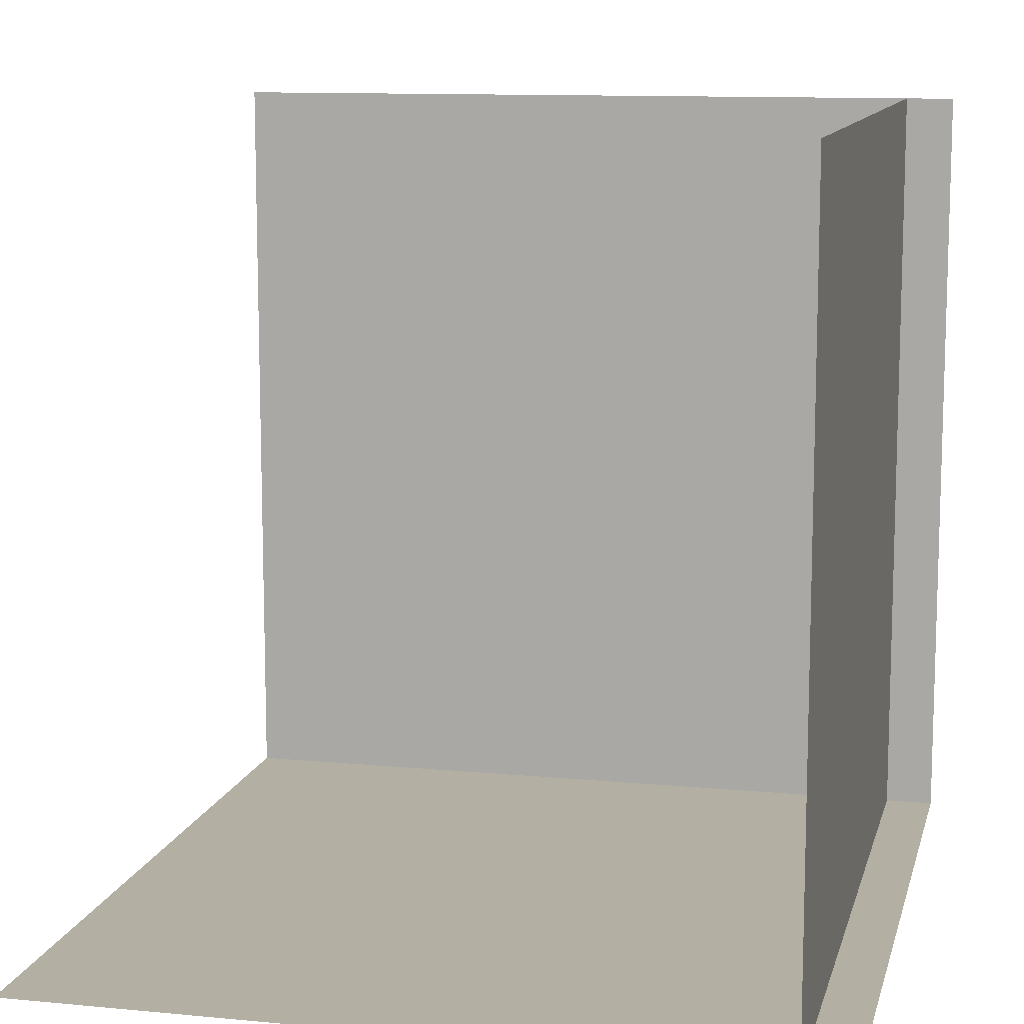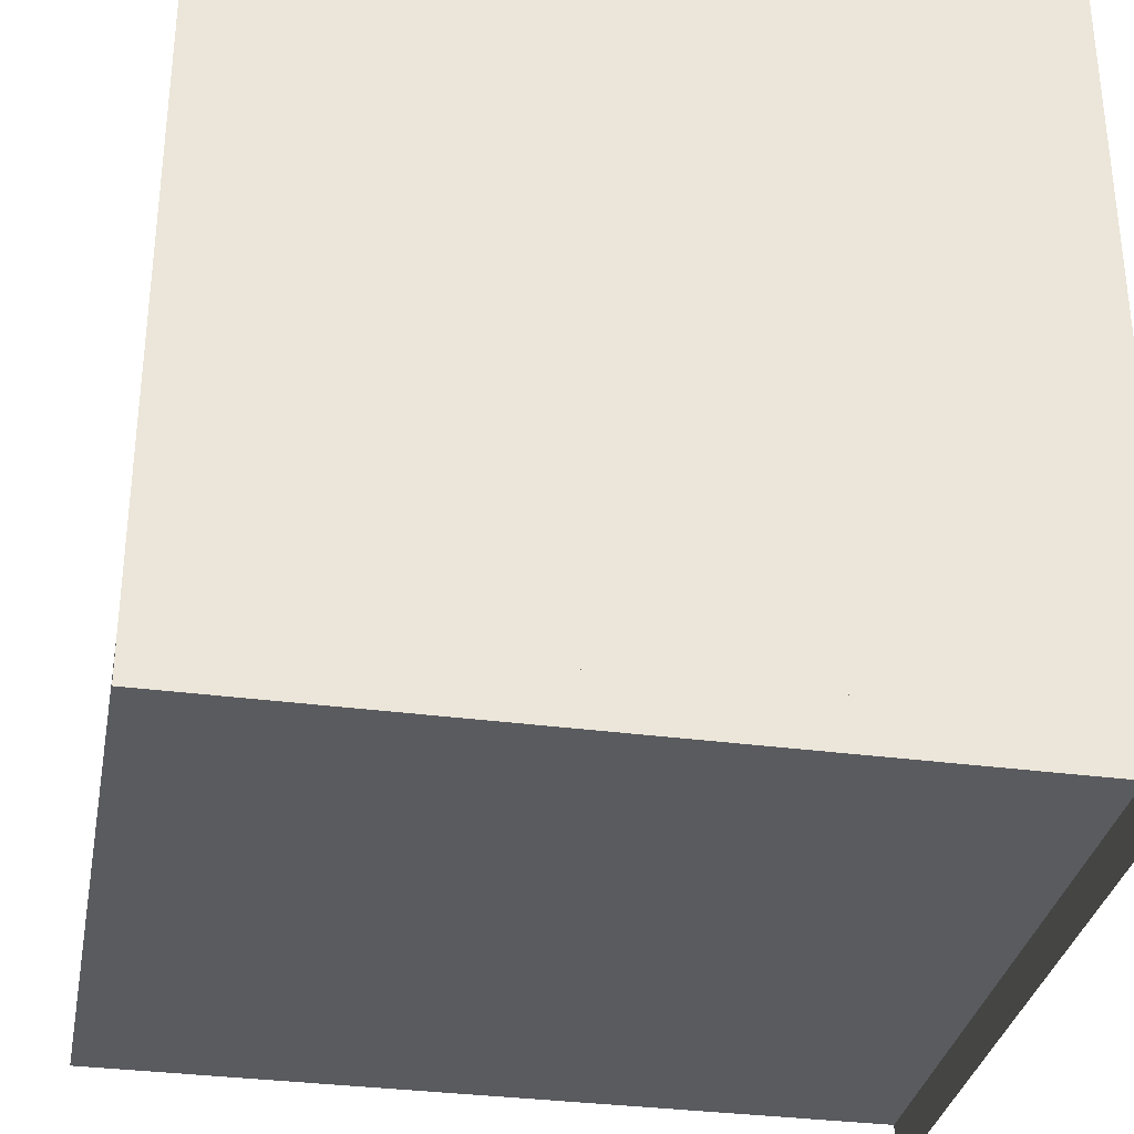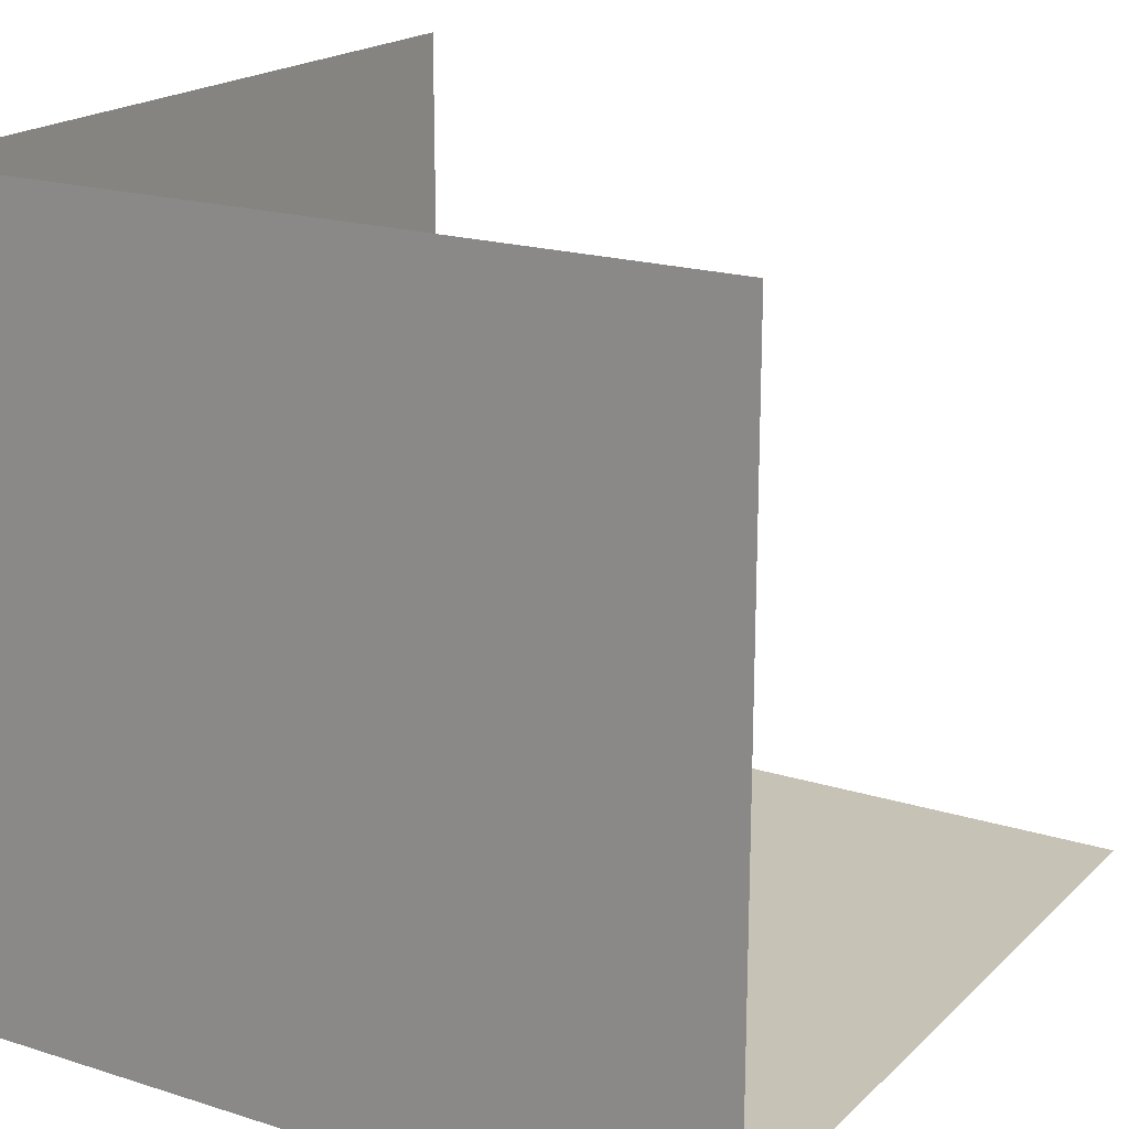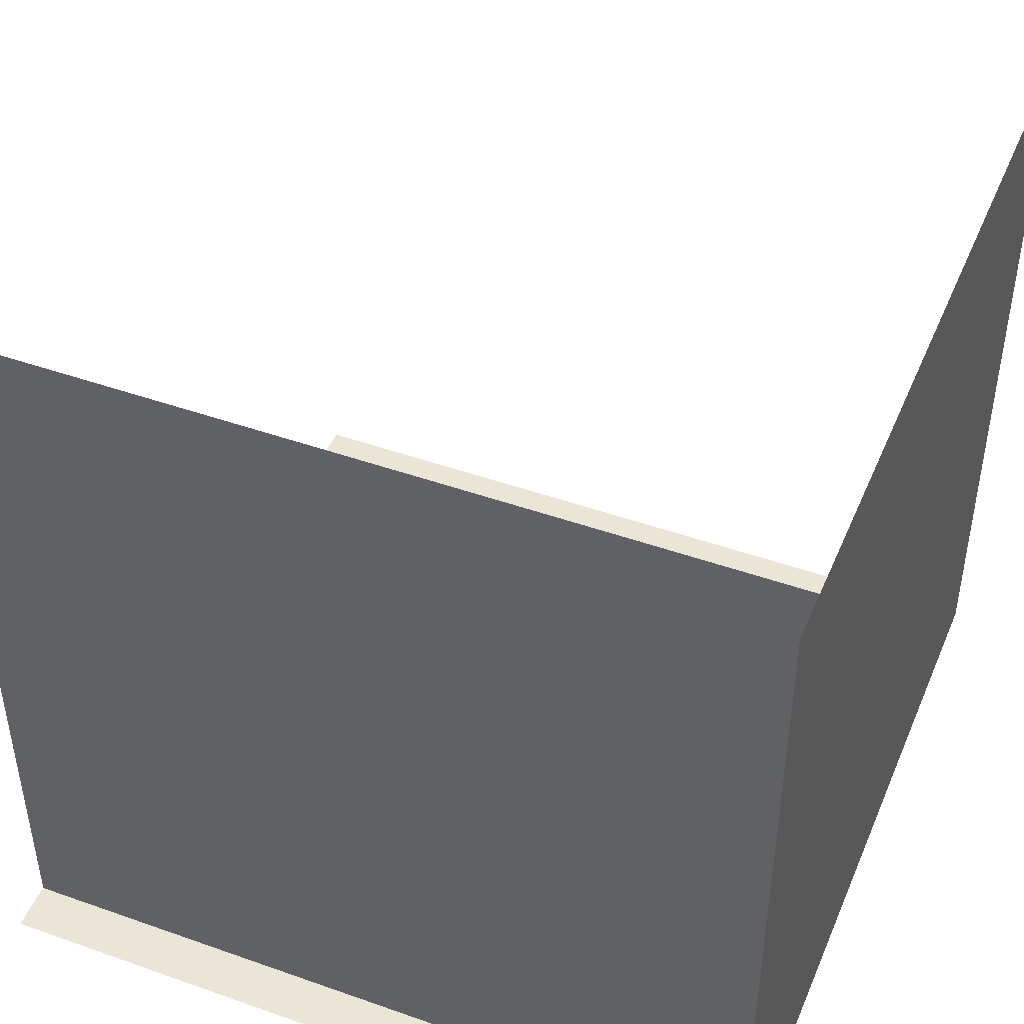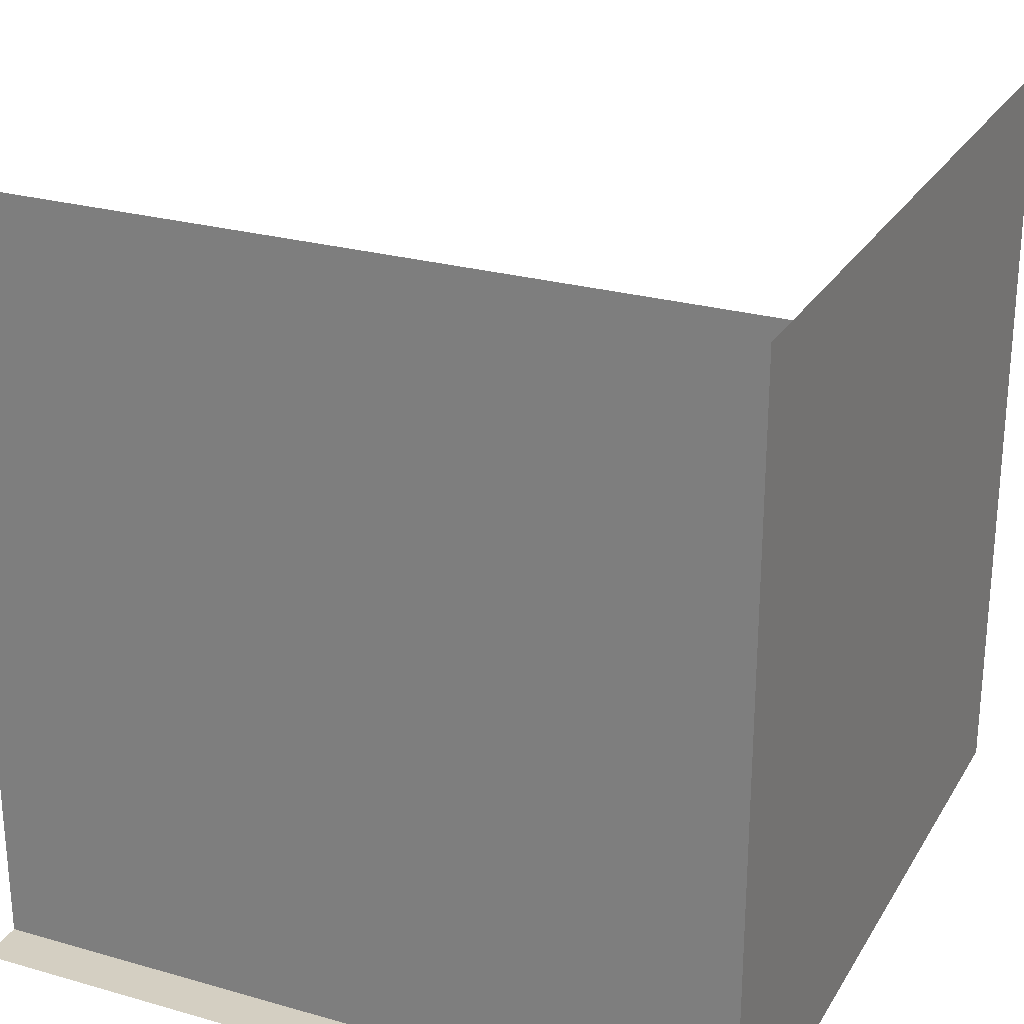
<metadata>
{"format":"obj","ext":"obj","renderer":"f3d","projection":"perspective","resolution":1024,"background":"white","views":[{"elev":11.2,"azim":103.2,"up":"+Y"},{"elev":-32.8,"azim":-100.5,"up":"+Z"},{"elev":19.1,"azim":30.9,"up":"+Z"},{"elev":46.0,"azim":-157.9,"up":"+Y"},{"elev":25.8,"azim":-155.5,"up":"+Y"}]}
</metadata>
<code>
o Plane_Plane.001
v 16 -1e-06 0
v 0 16 0
v 16 2 0
v 16 4 0
v 16 6 0
v 16 8 0
v 16 10 0
v 16 12 0
v 16 14 0
v 0 14 0
v 0 12 0
v 0 10 0
v 0 8 0
v 0 6 0
v 0 4 0
v 0 2 0
v 2 0 0
v 4 0 0
v 6 0 0
v 8 0 0
v 10 0 0
v 12 0 0
v 14 0 0
v 14 16 0
v 12 16 0
v 10 16 0
v 8 16 0
v 6 16 0
v 4 16 0
v 2 16 0
v 14 2 0
v 12 2 0
v 10 2 0
v 8 2 0
v 6 2 0
v 4 2 0
v 2 2 0
v 14 4 0
v 12 4 0
v 10 4 0
v 8 4 0
v 6 4 0
v 4 4 0
v 2 4 0
v 14 6 0
v 12 6 0
v 10 6 0
v 8 6 0
v 6 6 0
v 4 6 0
v 2 6 0
v 14 8 0
v 12 8 0
v 10 8 0
v 8 8 0
v 6 8 0
v 4 8 0
v 2 8 0
v 14 10 0
v 12 10 0
v 10 10 0
v 8 10 0
v 6 10 0
v 4 10 0
v 2 10 0
v 14 12 0
v 12 12 0
v 10 12 0
v 8 12 0
v 6 12 0
v 4 12 0
v 2 12 0
v 14 14 0
v 12 14 0
v 10 14 0
v 8 14 0
v 6 14 0
v 4 14 0
v 2 14 0
f 30 10 79
f 44 16 37
f 58 14 51
f 72 12 65
f 9 66 8
f 74 68 67
f 76 70 69
f 78 72 71
f 66 60 59
f 68 62 61
f 70 64 63
f 7 52 6
f 60 54 53
f 62 56 55
f 64 58 57
f 52 46 45
f 54 48 47
f 56 50 49
f 5 38 4
f 46 40 39
f 48 42 41
f 50 44 43
f 38 32 31
f 40 34 33
f 42 36 35
f 3 23 1
f 32 21 22
f 34 19 20
f 36 17 18
f 24 74 73
f 26 76 75
f 28 78 77
f 30 2 10
f 44 15 16
f 58 13 14
f 72 11 12
f 9 73 66
f 74 75 68
f 76 77 70
f 78 79 72
f 66 67 60
f 68 69 62
f 70 71 64
f 7 59 52
f 60 61 54
f 62 63 56
f 64 65 58
f 52 53 46
f 54 55 48
f 56 57 50
f 5 45 38
f 46 47 40
f 48 49 42
f 50 51 44
f 38 39 32
f 40 41 34
f 42 43 36
f 3 31 23
f 32 33 21
f 34 35 19
f 36 37 17
f 24 25 74
f 26 27 76
f 28 29 78
o Plane.001_Plane.002
v 16 16 0
v -1e-06 0 0
v 16 2 0
v 16 4 0
v 16 6 0
v 16 8 0
v 16 10 0
v 16 12 0
v 16 14 0
v 0 14 0
v 0 12 0
v 0 10 0
v 0 8 0
v 0 6 0
v 0 4 0
v 0 2 0
v 2 0 0
v 4 0 0
v 6 0 0
v 8 0 0
v 10 0 0
v 12 0 0
v 14 0 0
v 14 16 0
v 12 16 0
v 10 16 0
v 8 16 0
v 6 16 0
v 4 16 0
v 2 16 0
v 14 2 0
v 12 2 0
v 10 2 0
v 8 2 0
v 6 2 0
v 4 2 0
v 2 2 0
v 14 4 0
v 12 4 0
v 10 4 0
v 8 4 0
v 6 4 0
v 4 4 0
v 2 4 0
v 14 6 0
v 12 6 0
v 10 6 0
v 8 6 0
v 6 6 0
v 4 6 0
v 2 6 0
v 14 8 0
v 12 8 0
v 10 8 0
v 8 8 0
v 6 8 0
v 4 8 0
v 2 8 0
v 14 10 0
v 12 10 0
v 10 10 0
v 8 10 0
v 6 10 0
v 4 10 0
v 2 10 0
v 14 12 0
v 12 12 0
v 10 12 0
v 8 12 0
v 6 12 0
v 4 12 0
v 2 12 0
v 14 14 0
v 12 14 0
v 10 14 0
v 8 14 0
v 6 14 0
v 4 14 0
v 2 14 0
f 116 81 96
f 130 94 123
f 144 92 137
f 158 90 151
f 152 146 145
f 154 148 147
f 156 150 149
f 87 138 86
f 146 140 139
f 148 142 141
f 150 144 143
f 138 132 131
f 140 134 133
f 142 136 135
f 85 124 84
f 132 126 125
f 134 128 127
f 136 130 129
f 124 118 117
f 126 120 119
f 128 122 121
f 83 110 82
f 118 112 111
f 120 114 113
f 122 116 115
f 110 101 102
f 112 99 100
f 114 97 98
f 80 152 88
f 104 154 153
f 106 156 155
f 108 158 157
f 116 95 81
f 130 93 94
f 144 91 92
f 158 89 90
f 152 153 146
f 154 155 148
f 156 157 150
f 87 145 138
f 146 147 140
f 148 149 142
f 150 151 144
f 138 139 132
f 140 141 134
f 142 143 136
f 85 131 124
f 132 133 126
f 134 135 128
f 136 137 130
f 124 125 118
f 126 127 120
f 128 129 122
f 83 117 110
f 118 119 112
f 120 121 114
f 122 123 116
f 110 111 101
f 112 113 99
f 114 115 97
f 80 103 152
f 104 105 154
f 106 107 156
f 108 109 158
o Plane.003_Plane.004
v -4e-06 -1e-06 15
v 16 -1e-06 -1
v 2 -1e-06 15
v 4 -1e-06 15
v 6 -1e-06 15
v 8 -1e-06 15
v 10 -1e-06 15
v 12 -1e-06 15
v 14 -1e-06 15
v 14 -1e-06 -1
v 12 -1e-06 -1
v 10 -1e-06 -1
v 8 -1e-06 -1
v 6 -1e-06 -1
v 4 -1e-06 -1
v 2 -1e-06 -1
v -4e-06 -1e-06 1
v -4e-06 -1e-06 3
v -4e-06 -1e-06 5
v -4e-06 -1e-06 7
v -4e-06 -1e-06 9
v -4e-06 -1e-06 11
v -4e-06 -1e-06 13
v 16 -1e-06 13
v 16 -1e-06 11
v 16 -1e-06 9
v 16 -1e-06 7
v 16 -1e-06 5
v 16 -1e-06 3
v 16 -1e-06 1
v 2 -1e-06 13
v 2 -1e-06 11
v 2 -1e-06 9
v 2 -1e-06 7
v 2 -1e-06 5
v 2 -1e-06 3
v 2 -1e-06 1
v 4 -1e-06 13
v 4 -1e-06 11
v 4 -1e-06 9
v 4 -1e-06 7
v 4 -1e-06 5
v 4 -1e-06 3
v 4 -1e-06 1
v 6 -1e-06 13
v 6 -1e-06 11
v 6 -1e-06 9
v 6 -1e-06 7
v 6 -1e-06 5
v 6 -1e-06 3
v 6 -1e-06 1
v 8 -1e-06 13
v 8 -1e-06 11
v 8 -1e-06 9
v 8 -1e-06 7
v 8 -1e-06 5
v 8 -1e-06 3
v 8 -1e-06 1
v 10 -1e-06 13
v 10 -1e-06 11
v 10 -1e-06 9
v 10 -1e-06 7
v 10 -1e-06 5
v 10 -1e-06 3
v 10 -1e-06 1
v 12 -1e-06 13
v 12 -1e-06 11
v 12 -1e-06 9
v 12 -1e-06 7
v 12 -1e-06 5
v 12 -1e-06 3
v 12 -1e-06 1
v 14 -1e-06 13
v 14 -1e-06 11
v 14 -1e-06 9
v 14 -1e-06 7
v 14 -1e-06 5
v 14 -1e-06 3
v 14 -1e-06 1
f 188 168 237
f 202 174 195
f 216 172 209
f 230 170 223
f 167 224 166
f 232 226 225
f 234 228 227
f 236 230 229
f 224 218 217
f 226 220 219
f 228 222 221
f 165 210 164
f 218 212 211
f 220 214 213
f 222 216 215
f 210 204 203
f 212 206 205
f 214 208 207
f 163 196 162
f 204 198 197
f 206 200 199
f 208 202 201
f 196 190 189
f 198 192 191
f 200 194 193
f 161 181 159
f 190 179 180
f 192 177 178
f 194 175 176
f 182 232 231
f 184 234 233
f 186 236 235
f 188 160 168
f 202 173 174
f 216 171 172
f 230 169 170
f 167 231 224
f 232 233 226
f 234 235 228
f 236 237 230
f 224 225 218
f 226 227 220
f 228 229 222
f 165 217 210
f 218 219 212
f 220 221 214
f 222 223 216
f 210 211 204
f 212 213 206
f 214 215 208
f 163 203 196
f 204 205 198
f 206 207 200
f 208 209 202
f 196 197 190
f 198 199 192
f 200 201 194
f 161 189 181
f 190 191 179
f 192 193 177
f 194 195 175
f 182 183 232
f 184 185 234
f 186 187 236
o Plane.002_Plane.003
v 16 -1e-06 15
v -4e-06 -1e-06 -1
v 2 -1e-06 15
v 4 -1e-06 15
v 6 -1e-06 15
v 8 -1e-06 15
v 10 -1e-06 15
v 12 -1e-06 15
v 14 -1e-06 15
v 14 -1e-06 -1
v 12 -1e-06 -1
v 10 -1e-06 -1
v 8 -1e-06 -1
v 6 -1e-06 -1
v 4 -1e-06 -1
v 2 -1e-06 -1
v -4e-06 -1e-06 1
v -4e-06 -1e-06 3
v -4e-06 -1e-06 5
v -4e-06 -1e-06 7
v -4e-06 -1e-06 9
v -4e-06 -1e-06 11
v -4e-06 -1e-06 13
v 16 -1e-06 13
v 16 -1e-06 11
v 16 -1e-06 9
v 16 -1e-06 7
v 16 -1e-06 5
v 16 -1e-06 3
v 16 -1e-06 1
v 2 -1e-06 13
v 2 -1e-06 11
v 2 -1e-06 9
v 2 -1e-06 7
v 2 -1e-06 5
v 2 -1e-06 3
v 2 -1e-06 1
v 4 -1e-06 13
v 4 -1e-06 11
v 4 -1e-06 9
v 4 -1e-06 7
v 4 -1e-06 5
v 4 -1e-06 3
v 4 -1e-06 1
v 6 -1e-06 13
v 6 -1e-06 11
v 6 -1e-06 9
v 6 -1e-06 7
v 6 -1e-06 5
v 6 -1e-06 3
v 6 -1e-06 1
v 8 -1e-06 13
v 8 -1e-06 11
v 8 -1e-06 9
v 8 -1e-06 7
v 8 -1e-06 5
v 8 -1e-06 3
v 8 -1e-06 1
v 10 -1e-06 13
v 10 -1e-06 11
v 10 -1e-06 9
v 10 -1e-06 7
v 10 -1e-06 5
v 10 -1e-06 3
v 10 -1e-06 1
v 12 -1e-06 13
v 12 -1e-06 11
v 12 -1e-06 9
v 12 -1e-06 7
v 12 -1e-06 5
v 12 -1e-06 3
v 12 -1e-06 1
v 14 -1e-06 13
v 14 -1e-06 11
v 14 -1e-06 9
v 14 -1e-06 7
v 14 -1e-06 5
v 14 -1e-06 3
v 14 -1e-06 1
f 274 239 254
f 288 252 281
f 302 250 295
f 316 248 309
f 310 304 303
f 312 306 305
f 314 308 307
f 245 296 244
f 304 298 297
f 306 300 299
f 308 302 301
f 296 290 289
f 298 292 291
f 300 294 293
f 243 282 242
f 290 284 283
f 292 286 285
f 294 288 287
f 282 276 275
f 284 278 277
f 286 280 279
f 241 268 240
f 276 270 269
f 278 272 271
f 280 274 273
f 268 259 260
f 270 257 258
f 272 255 256
f 238 310 246
f 262 312 311
f 264 314 313
f 266 316 315
f 274 253 239
f 288 251 252
f 302 249 250
f 316 247 248
f 310 311 304
f 312 313 306
f 314 315 308
f 245 303 296
f 304 305 298
f 306 307 300
f 308 309 302
f 296 297 290
f 298 299 292
f 300 301 294
f 243 289 282
f 290 291 284
f 292 293 286
f 294 295 288
f 282 283 276
f 284 285 278
f 286 287 280
f 241 275 268
f 276 277 270
f 278 279 272
f 280 281 274
f 268 269 259
f 270 271 257
f 272 273 255
f 238 261 310
f 262 263 312
f 264 265 314
f 266 267 316
o Plane.005_Plane.006
v -1e-06 16 15
v 0 -1e-06 -1
v -1e-06 14 15
v -1e-06 12 15
v -1e-06 10 15
v -1e-06 8 15
v -1e-06 6 15
v -1e-06 4 15
v -1e-06 2 15
v 0 2 -1
v 0 4 -1
v 0 6 -1
v 0 8 -1
v 0 10 -1
v 0 12 -1
v 0 14 -1
v 0 16 1
v 0 16 3
v 0 16 5
v 0 16 7
v 0 16 9
v -1e-06 16 11
v -1e-06 16 13
v -1e-06 -1e-06 13
v 0 -1e-06 11
v 0 -1e-06 9
v 0 -1e-06 7
v 0 -1e-06 5
v 0 -1e-06 3
v 0 -1e-06 1
v -1e-06 14 13
v -1e-06 14 11
v 0 14 9
v 0 14 7
v 0 14 5
v 0 14 3
v 0 14 1
v -1e-06 12 13
v -1e-06 12 11
v 0 12 9
v 0 12 7
v 0 12 5
v 0 12 3
v 0 12 1
v -1e-06 10 13
v 0 10 11
v 0 10 9
v 0 10 7
v 0 10 5
v 0 10 3
v 0 10 1
v -1e-06 8 13
v 0 8 11
v 0 8 9
v 0 8 7
v 0 8 5
v 0 8 3
v 0 8 1
v -1e-06 6 13
v 0 6 11
v 0 6 9
v 0 6 7
v 0 6 5
v 0 6 3
v 0 6 1
v -1e-06 4 13
v 0 4 11
v 0 4 9
v 0 4 7
v 0 4 5
v 0 4 3
v 0 4 1
v -1e-06 2 13
v 0 2 11
v 0 2 9
v 0 2 7
v 0 2 5
v 0 2 3
v 0 2 1
f 346 326 395
f 360 332 353
f 374 330 367
f 388 328 381
f 325 382 324
f 390 384 383
f 392 386 385
f 394 388 387
f 382 376 375
f 384 378 377
f 386 380 379
f 323 368 322
f 376 370 369
f 378 372 371
f 380 374 373
f 368 362 361
f 370 364 363
f 372 366 365
f 321 354 320
f 362 356 355
f 364 358 357
f 366 360 359
f 354 348 347
f 356 350 349
f 358 352 351
f 319 339 317
f 348 337 338
f 350 335 336
f 352 333 334
f 340 390 389
f 342 392 391
f 344 394 393
f 346 318 326
f 360 331 332
f 374 329 330
f 388 327 328
f 325 389 382
f 390 391 384
f 392 393 386
f 394 395 388
f 382 383 376
f 384 385 378
f 386 387 380
f 323 375 368
f 376 377 370
f 378 379 372
f 380 381 374
f 368 369 362
f 370 371 364
f 372 373 366
f 321 361 354
f 362 363 356
f 364 365 358
f 366 367 360
f 354 355 348
f 356 357 350
f 358 359 352
f 319 347 339
f 348 349 337
f 350 351 335
f 352 353 333
f 340 341 390
f 342 343 392
f 344 345 394
o Plane.004_Plane.005
v -1e-06 -1e-06 15
v 0 16 -1
v -1e-06 14 15
v -1e-06 12 15
v -1e-06 10 15
v -1e-06 8 15
v -1e-06 6 15
v -1e-06 4 15
v -1e-06 2 15
v 0 2 -1
v 0 4 -1
v 0 6 -1
v 0 8 -1
v 0 10 -1
v 0 12 -1
v 0 14 -1
v 0 16 1
v 0 16 3
v 0 16 5
v 0 16 7
v 0 16 9
v -1e-06 16 11
v -1e-06 16 13
v -1e-06 -1e-06 13
v 0 -1e-06 11
v 0 -1e-06 9
v 0 -1e-06 7
v 0 -1e-06 5
v 0 -1e-06 3
v 0 -1e-06 1
v -1e-06 14 13
v -1e-06 14 11
v 0 14 9
v 0 14 7
v 0 14 5
v 0 14 3
v 0 14 1
v -1e-06 12 13
v -1e-06 12 11
v 0 12 9
v 0 12 7
v 0 12 5
v 0 12 3
v 0 12 1
v -1e-06 10 13
v 0 10 11
v 0 10 9
v 0 10 7
v 0 10 5
v 0 10 3
v 0 10 1
v -1e-06 8 13
v 0 8 11
v 0 8 9
v 0 8 7
v 0 8 5
v 0 8 3
v 0 8 1
v -1e-06 6 13
v 0 6 11
v 0 6 9
v 0 6 7
v 0 6 5
v 0 6 3
v 0 6 1
v -1e-06 4 13
v 0 4 11
v 0 4 9
v 0 4 7
v 0 4 5
v 0 4 3
v 0 4 1
v -1e-06 2 13
v 0 2 11
v 0 2 9
v 0 2 7
v 0 2 5
v 0 2 3
v 0 2 1
f 432 397 412
f 446 410 439
f 460 408 453
f 474 406 467
f 468 462 461
f 470 464 463
f 472 466 465
f 403 454 402
f 462 456 455
f 464 458 457
f 466 460 459
f 454 448 447
f 456 450 449
f 458 452 451
f 401 440 400
f 448 442 441
f 450 444 443
f 452 446 445
f 440 434 433
f 442 436 435
f 444 438 437
f 399 426 398
f 434 428 427
f 436 430 429
f 438 432 431
f 426 417 418
f 428 415 416
f 430 413 414
f 396 468 404
f 420 470 469
f 422 472 471
f 424 474 473
f 432 411 397
f 446 409 410
f 460 407 408
f 474 405 406
f 468 469 462
f 470 471 464
f 472 473 466
f 403 461 454
f 462 463 456
f 464 465 458
f 466 467 460
f 454 455 448
f 456 457 450
f 458 459 452
f 401 447 440
f 448 449 442
f 450 451 444
f 452 453 446
f 440 441 434
f 442 443 436
f 444 445 438
f 399 433 426
f 434 435 428
f 436 437 430
f 438 439 432
f 426 427 417
f 428 429 415
f 430 431 413
f 396 419 468
f 420 421 470
f 422 423 472
f 424 425 474

</code>
